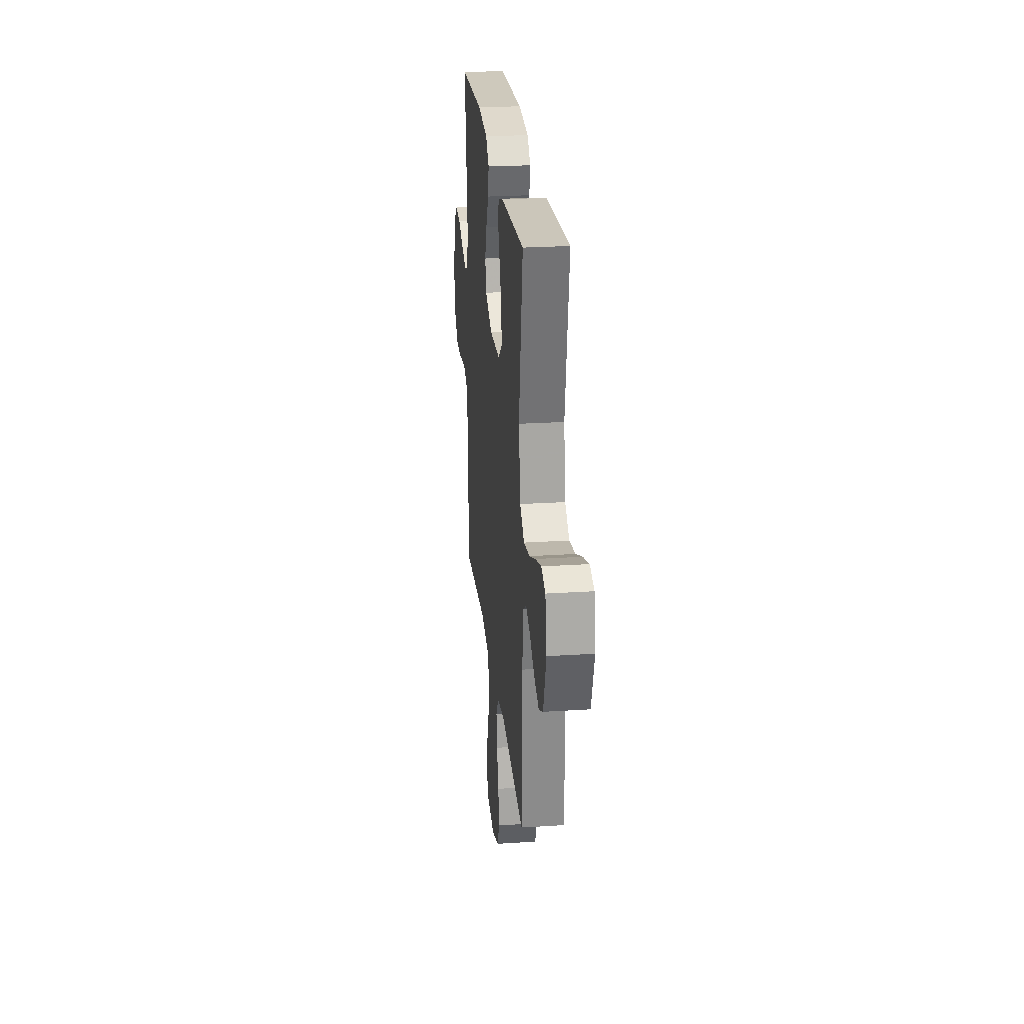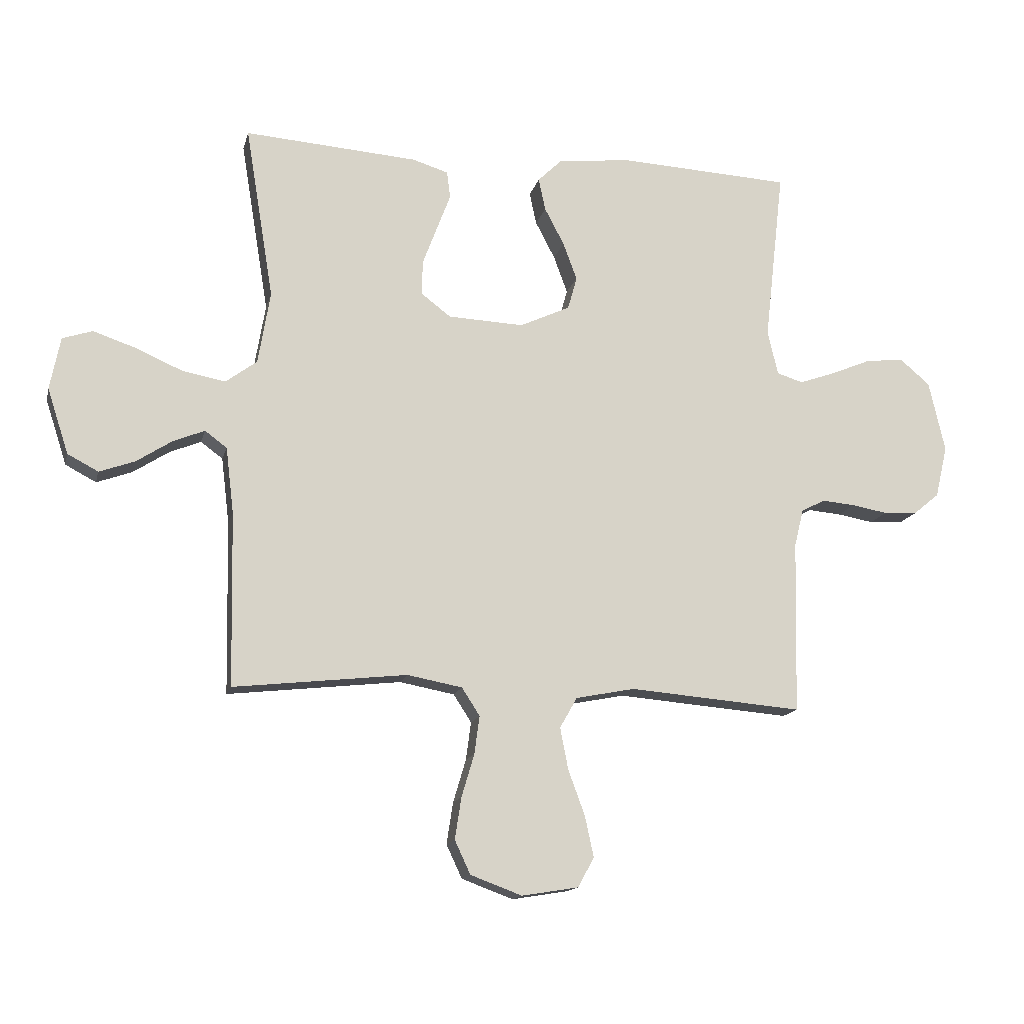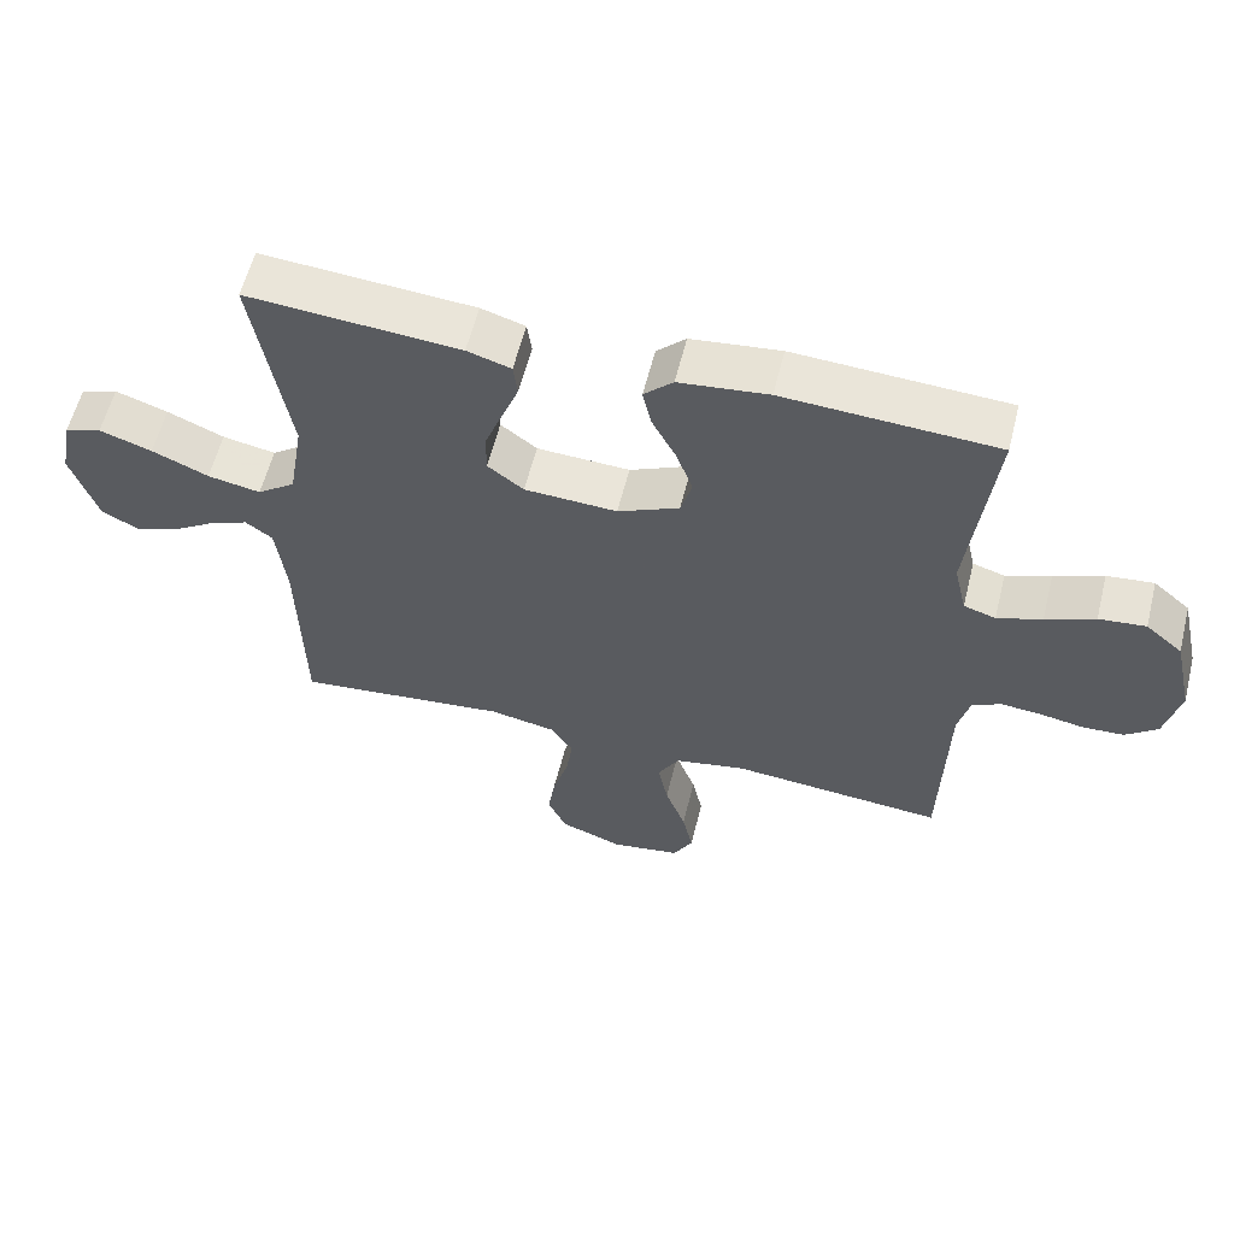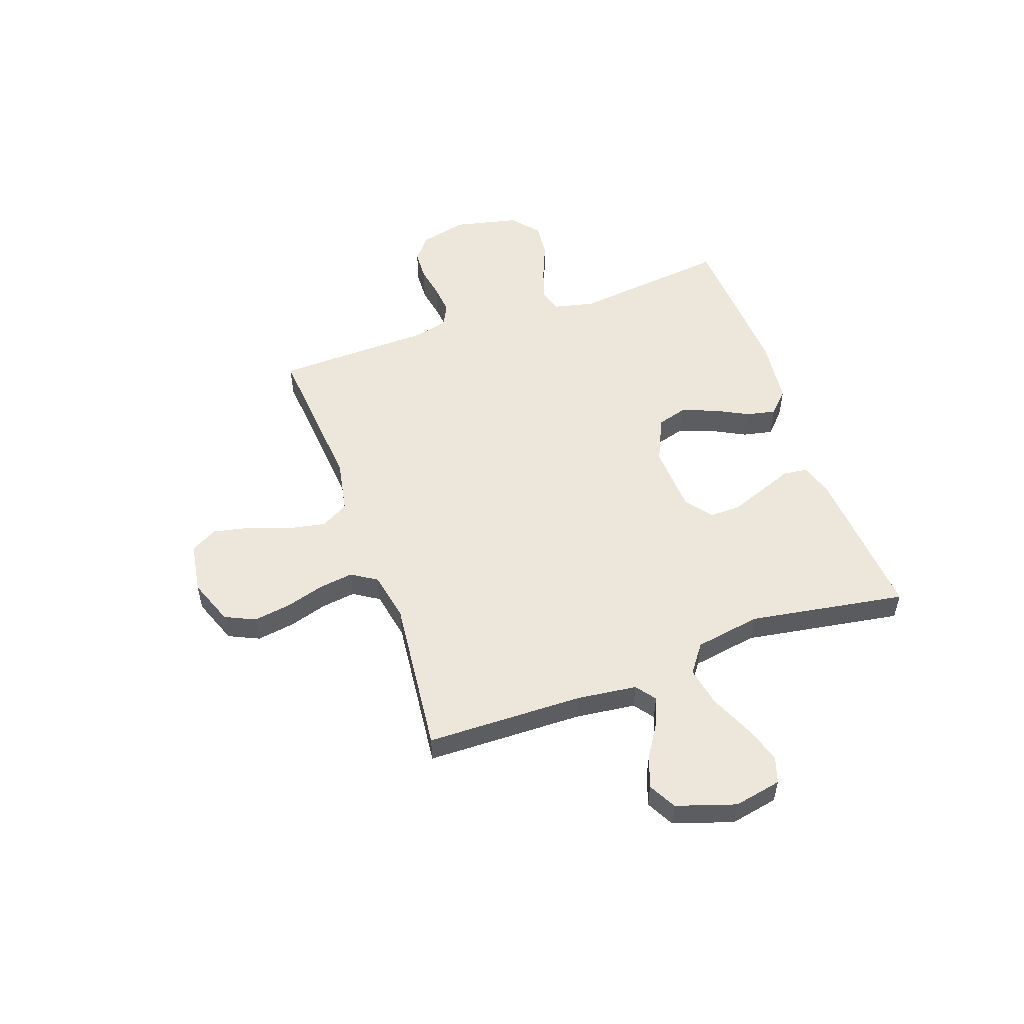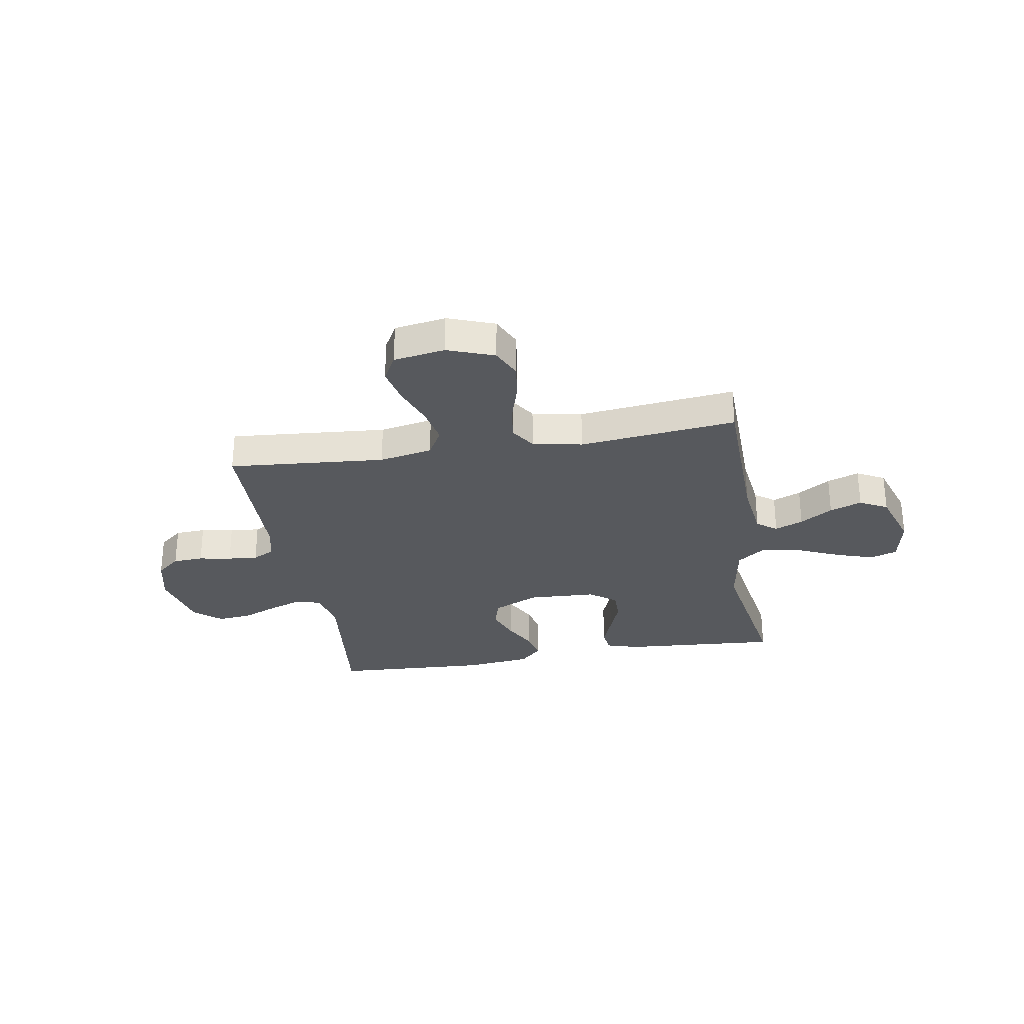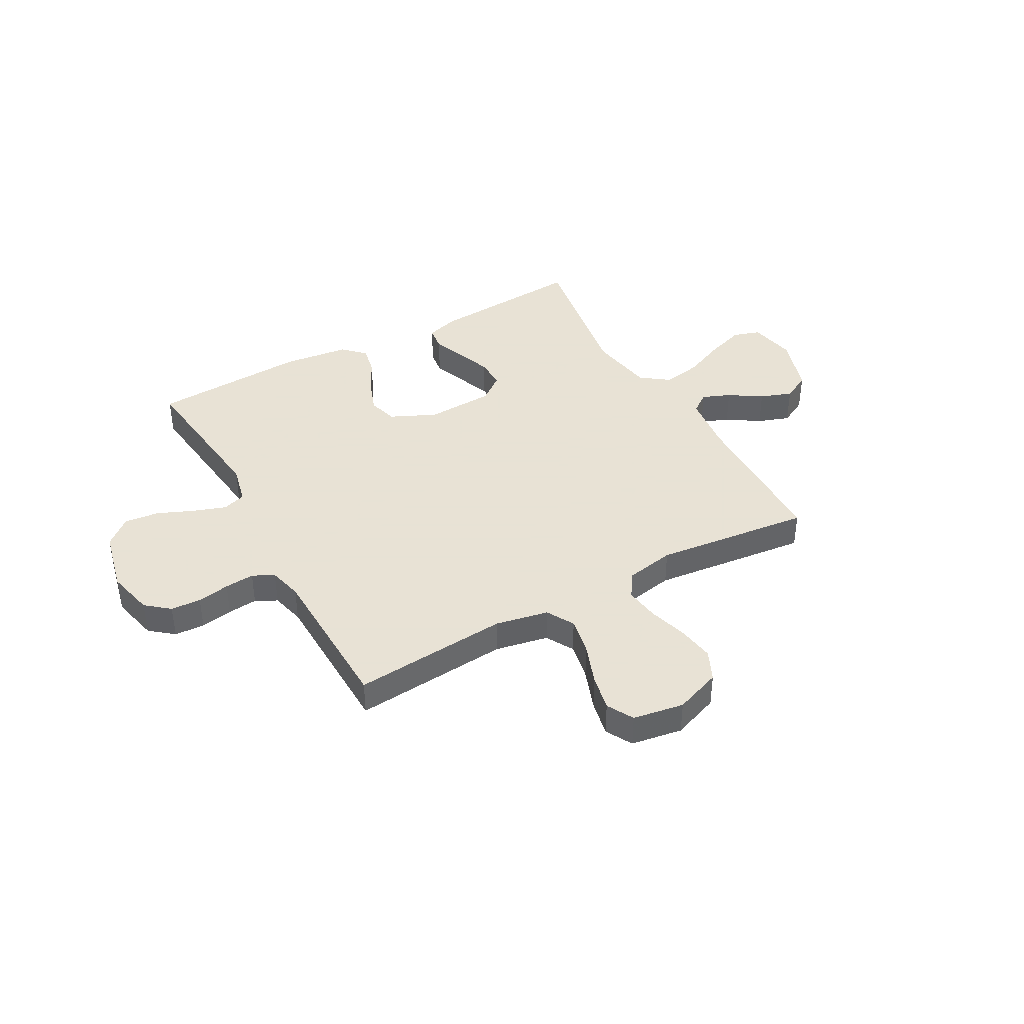
<metadata>
{"format":"obj","ext":"obj","renderer":"f3d","projection":"perspective","resolution":1024,"background":"white","views":[{"elev":25.4,"azim":-95.9,"up":"+Z"},{"elev":-14.5,"azim":-13.1,"up":"+Z"},{"elev":58.9,"azim":14.0,"up":"+Z"},{"elev":53.0,"azim":-109.6,"up":"+Y"},{"elev":-29.1,"azim":-170.4,"up":"+Y"},{"elev":40.6,"azim":151.0,"up":"+Y"}]}
</metadata>
<code>
v -0.5 0.07 0.5
v -0.2 0.07 0.478
v -0.138 0.07 0.459
v -0.132 0.07 0.412
v -0.156 0.07 0.349
v -0.181 0.07 0.282
v -0.182 0.07 0.223
v -0.131 0.07 0.184
v 0 0.07 0.178
v 0.087 0.07 0.218
v 0.103 0.07 0.275
v 0.079 0.07 0.34
v 0.045 0.07 0.405
v 0.033 0.07 0.461
v 0.074 0.07 0.501
v 0.2 0.07 0.516
v 0.5 0.07 0.5
v 0.466 0.07 0.2
v 0.484 0.07 0.123
v 0.529 0.07 0.109
v 0.592 0.07 0.131
v 0.661 0.07 0.16
v 0.727 0.07 0.167
v 0.779 0.07 0.123
v 0.807 0.07 0
v 0.786 0.07 -0.09
v 0.741 0.07 -0.127
v 0.683 0.07 -0.13
v 0.621 0.07 -0.119
v 0.564 0.07 -0.114
v 0.523 0.07 -0.135
v 0.507 0.07 -0.2
v 0.5 0.07 -0.5
v 0.2 0.07 -0.475
v 0.098 0.07 -0.495
v 0.068 0.07 -0.548
v 0.082 0.07 -0.62
v 0.111 0.07 -0.699
v 0.126 0.07 -0.769
v 0.098 0.07 -0.82
v 0 0.07 -0.836
v -0.089 0.07 -0.803
v -0.116 0.07 -0.745
v -0.105 0.07 -0.673
v -0.083 0.07 -0.599
v -0.074 0.07 -0.533
v -0.105 0.07 -0.485
v -0.2 0.07 -0.467
v -0.5 0.07 -0.5
v -0.506 0.07 -0.2
v -0.52 0.07 -0.085
v -0.558 0.07 -0.057
v -0.612 0.07 -0.079
v -0.674 0.07 -0.119
v -0.735 0.07 -0.141
v -0.788 0.07 -0.113
v -0.825 0.07 0
v -0.807 0.07 0.091
v -0.755 0.07 0.108
v -0.681 0.07 0.083
v -0.601 0.07 0.048
v -0.526 0.07 0.034
v -0.472 0.07 0.074
v -0.451 0.07 0.2
v -0.5 0 0.5
v -0.2 0 0.478
v -0.138 0 0.459
v -0.132 0 0.412
v -0.156 0 0.349
v -0.181 0 0.282
v -0.182 0 0.223
v -0.131 0 0.184
v 0 0 0.178
v 0.087 0 0.218
v 0.103 0 0.275
v 0.079 0 0.34
v 0.045 0 0.405
v 0.033 0 0.461
v 0.074 0 0.501
v 0.2 0 0.516
v 0.5 0 0.5
v 0.466 0 0.2
v 0.484 0 0.123
v 0.529 0 0.109
v 0.592 0 0.131
v 0.661 0 0.16
v 0.727 0 0.167
v 0.779 0 0.123
v 0.807 0 0
v 0.786 0 -0.09
v 0.741 0 -0.127
v 0.683 0 -0.13
v 0.621 0 -0.119
v 0.564 0 -0.114
v 0.523 0 -0.135
v 0.507 0 -0.2
v 0.5 0 -0.5
v 0.2 0 -0.475
v 0.098 0 -0.495
v 0.068 0 -0.548
v 0.082 0 -0.62
v 0.111 0 -0.699
v 0.126 0 -0.769
v 0.098 0 -0.82
v 0 0 -0.836
v -0.089 0 -0.803
v -0.116 0 -0.745
v -0.105 0 -0.673
v -0.083 0 -0.599
v -0.074 0 -0.533
v -0.105 0 -0.485
v -0.2 0 -0.467
v -0.5 0 -0.5
v -0.506 0 -0.2
v -0.52 0 -0.085
v -0.558 0 -0.057
v -0.612 0 -0.079
v -0.674 0 -0.119
v -0.735 0 -0.141
v -0.788 0 -0.113
v -0.825 0 0
v -0.807 0 0.091
v -0.755 0 0.108
v -0.681 0 0.083
v -0.601 0 0.048
v -0.526 0 0.034
v -0.472 0 0.074
v -0.451 0 0.2
f 59 60 61
f 58 59 61
f 57 58 61
f 56 57 61
f 55 56 61
f 54 55 61
f 53 54 61
f 52 53 61 62
f 51 52 62 63
f 48 49 50
f 50 51 63
f 48 50 63
f 47 48 63
f 43 44 45
f 42 43 45
f 41 42 45
f 40 41 45
f 39 40 45
f 38 39 45
f 37 38 45
f 36 37 45 46
f 35 36 46 47
f 32 33 34
f 47 63 64
f 35 47 64
f 34 35 64
f 32 34 64
f 31 32 64
f 27 28 29
f 26 27 29
f 25 26 29
f 24 25 29
f 23 24 29
f 22 23 29
f 21 22 29
f 20 21 29 30
f 16 17 18
f 15 16 18
f 14 15 18
f 13 14 18
f 12 13 18
f 11 12 18 19
f 10 11 19
f 20 30 31
f 19 20 31
f 10 19 31
f 9 10 31
f 3 4 5
f 2 3 5
f 1 2 5
f 64 1 5
f 64 5 6
f 8 9 31
f 8 31 64
f 7 8 64
f 6 7 64
f 125 124 123
f 125 123 122
f 125 122 121
f 125 121 120
f 125 120 119
f 125 119 118
f 125 118 117
f 126 125 117 116
f 127 126 116 115
f 114 113 112
f 127 115 114
f 127 114 112
f 127 112 111
f 109 108 107
f 109 107 106
f 109 106 105
f 109 105 104
f 109 104 103
f 109 103 102
f 109 102 101
f 110 109 101 100
f 111 110 100 99
f 98 97 96
f 128 127 111
f 128 111 99
f 128 99 98
f 128 98 96
f 128 96 95
f 93 92 91
f 93 91 90
f 93 90 89
f 93 89 88
f 93 88 87
f 93 87 86
f 93 86 85
f 94 93 85 84
f 82 81 80
f 82 80 79
f 82 79 78
f 82 78 77
f 82 77 76
f 83 82 76 75
f 83 75 74
f 95 94 84
f 95 84 83
f 95 83 74
f 95 74 73
f 69 68 67
f 69 67 66
f 69 66 65
f 69 65 128
f 70 69 128
f 95 73 72
f 128 95 72
f 128 72 71
f 128 71 70
f 1 65 66 2
f 2 66 67 3
f 3 67 68 4
f 4 68 69 5
f 5 69 70 6
f 6 70 71 7
f 7 71 72 8
f 8 72 73 9
f 9 73 74 10
f 10 74 75 11
f 11 75 76 12
f 12 76 77 13
f 13 77 78 14
f 14 78 79 15
f 15 79 80 16
f 16 80 81 17
f 17 81 82 18
f 18 82 83 19
f 19 83 84 20
f 20 84 85 21
f 21 85 86 22
f 22 86 87 23
f 23 87 88 24
f 24 88 89 25
f 25 89 90 26
f 26 90 91 27
f 27 91 92 28
f 28 92 93 29
f 29 93 94 30
f 30 94 95 31
f 31 95 96 32
f 32 96 97 33
f 33 97 98 34
f 34 98 99 35
f 35 99 100 36
f 36 100 101 37
f 37 101 102 38
f 38 102 103 39
f 39 103 104 40
f 40 104 105 41
f 41 105 106 42
f 42 106 107 43
f 43 107 108 44
f 44 108 109 45
f 45 109 110 46
f 46 110 111 47
f 47 111 112 48
f 48 112 113 49
f 49 113 114 50
f 50 114 115 51
f 51 115 116 52
f 52 116 117 53
f 53 117 118 54
f 54 118 119 55
f 55 119 120 56
f 56 120 121 57
f 57 121 122 58
f 58 122 123 59
f 59 123 124 60
f 60 124 125 61
f 61 125 126 62
f 62 126 127 63
f 63 127 128 64
f 64 128 65 1

</code>
